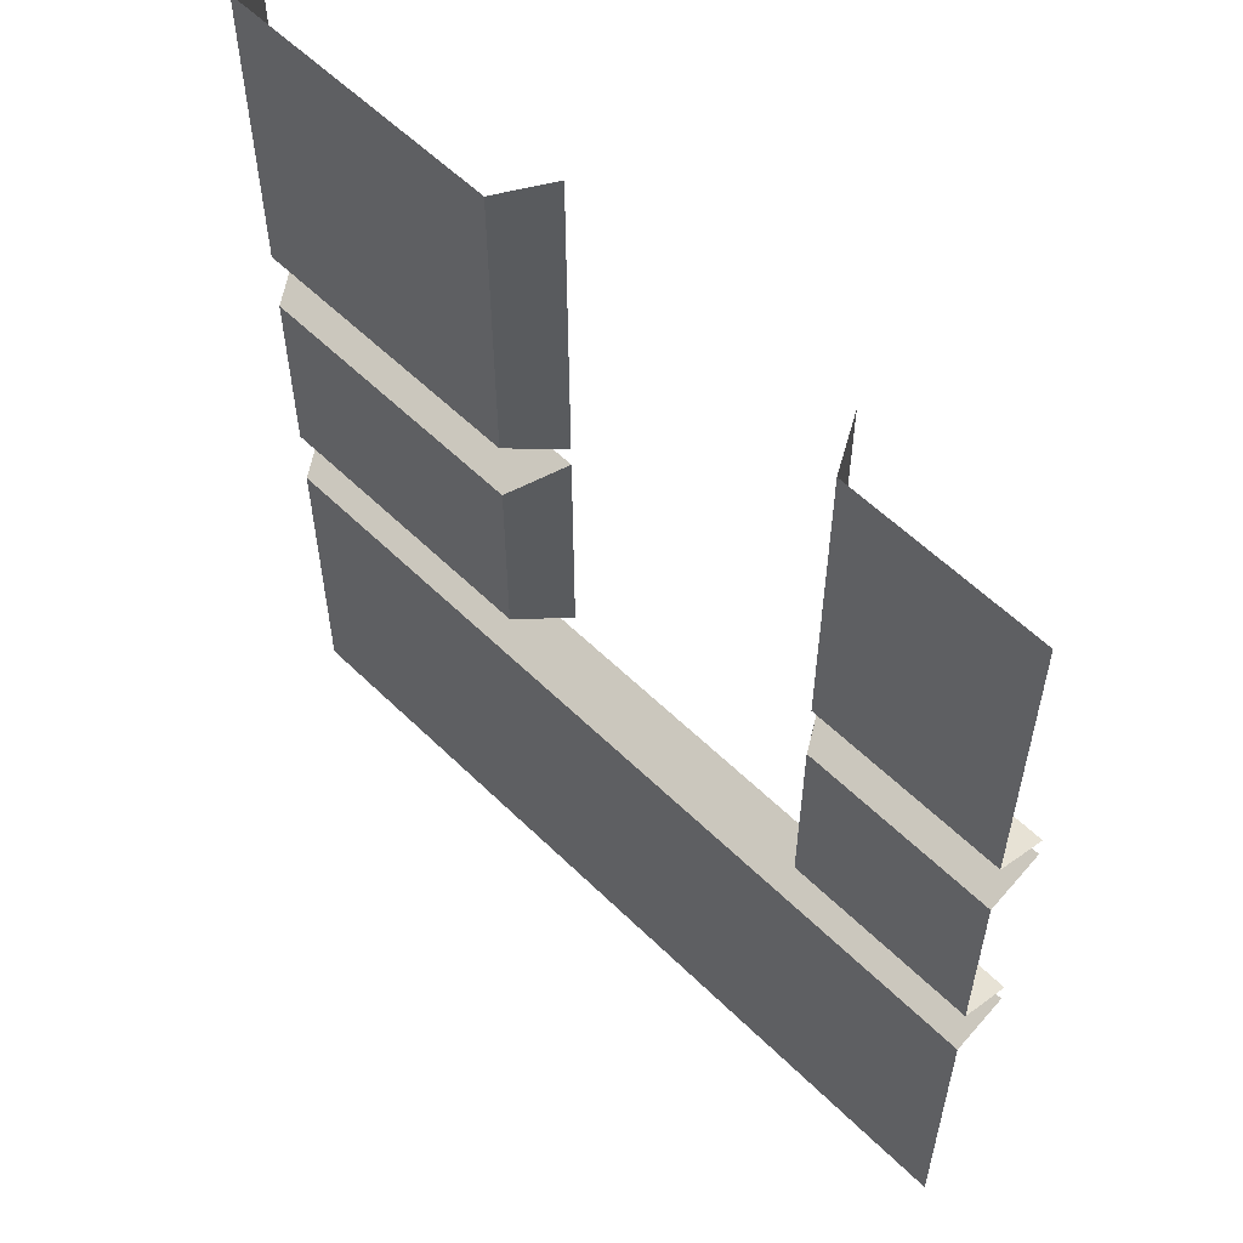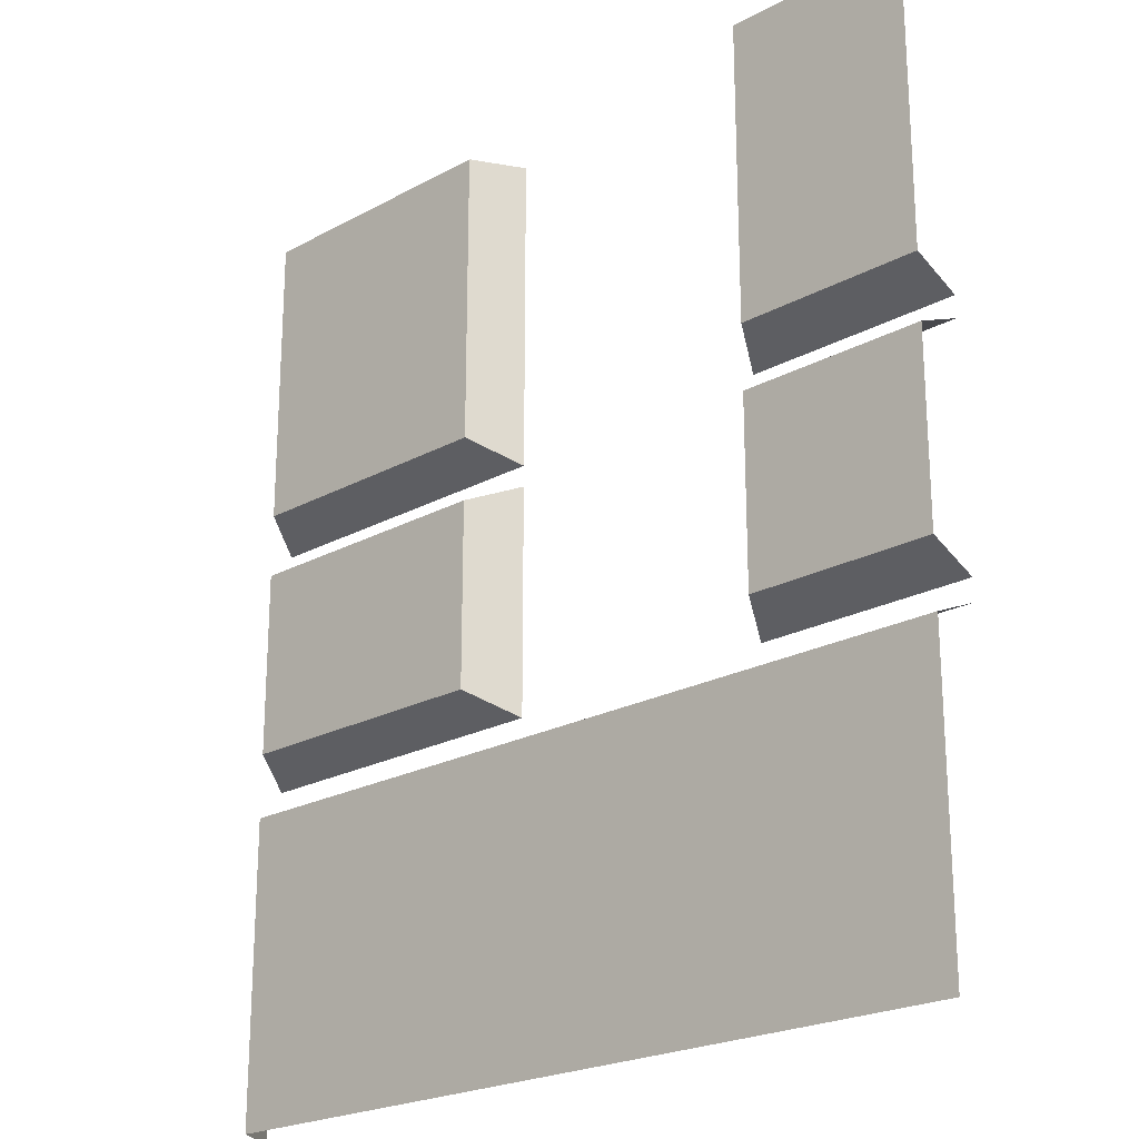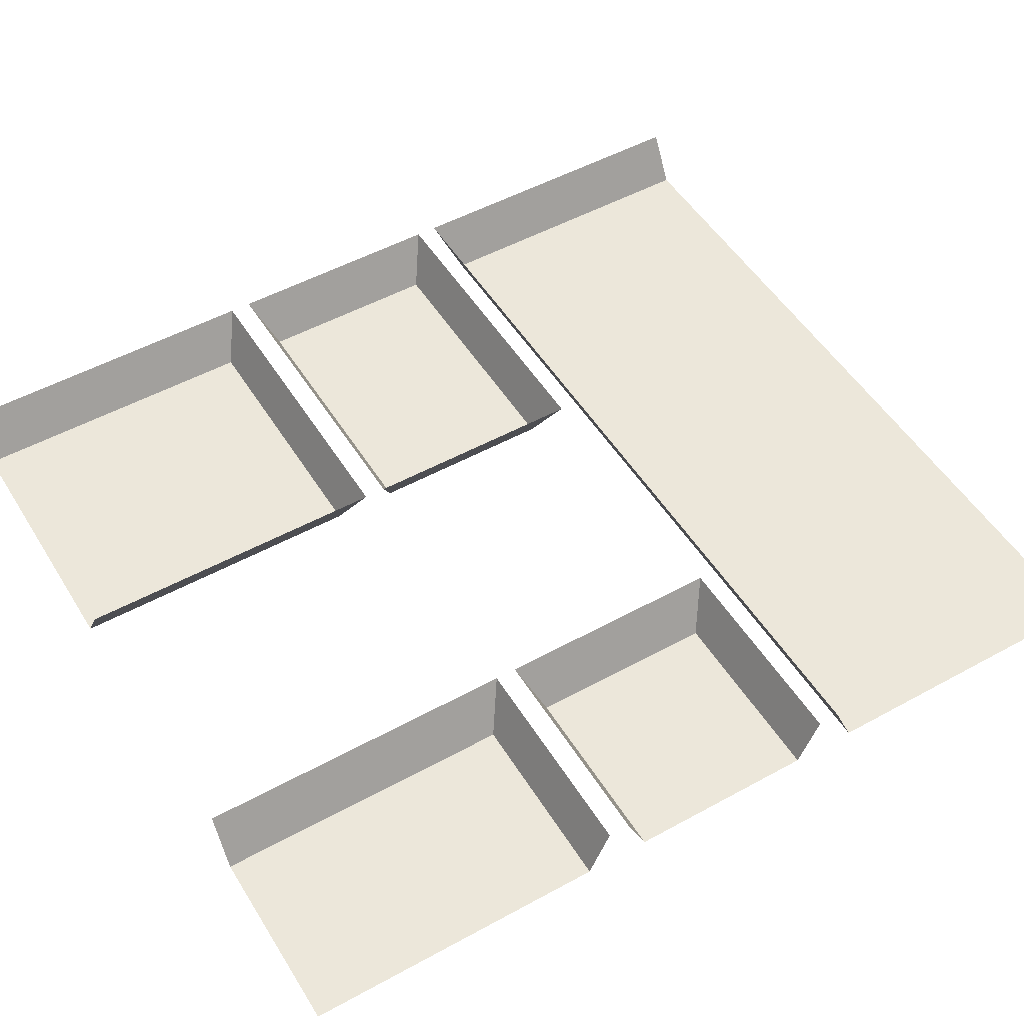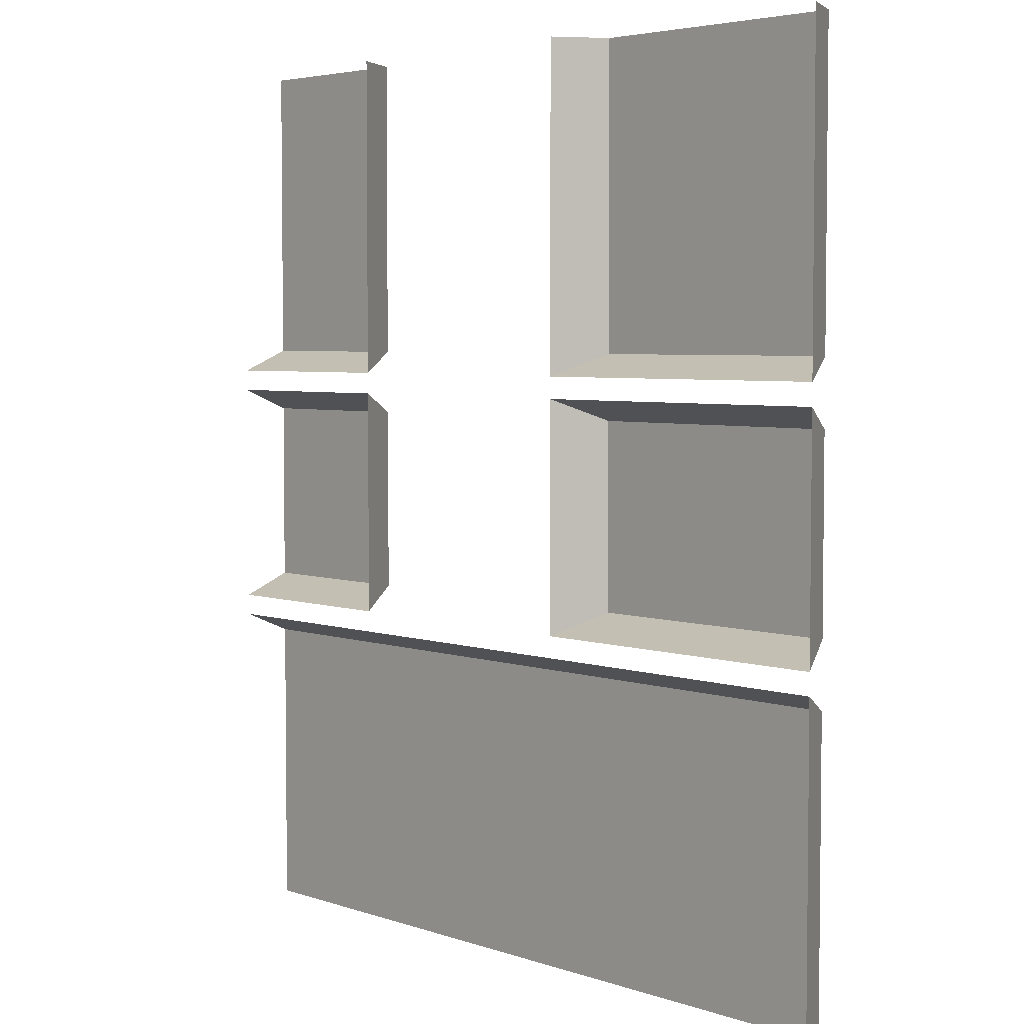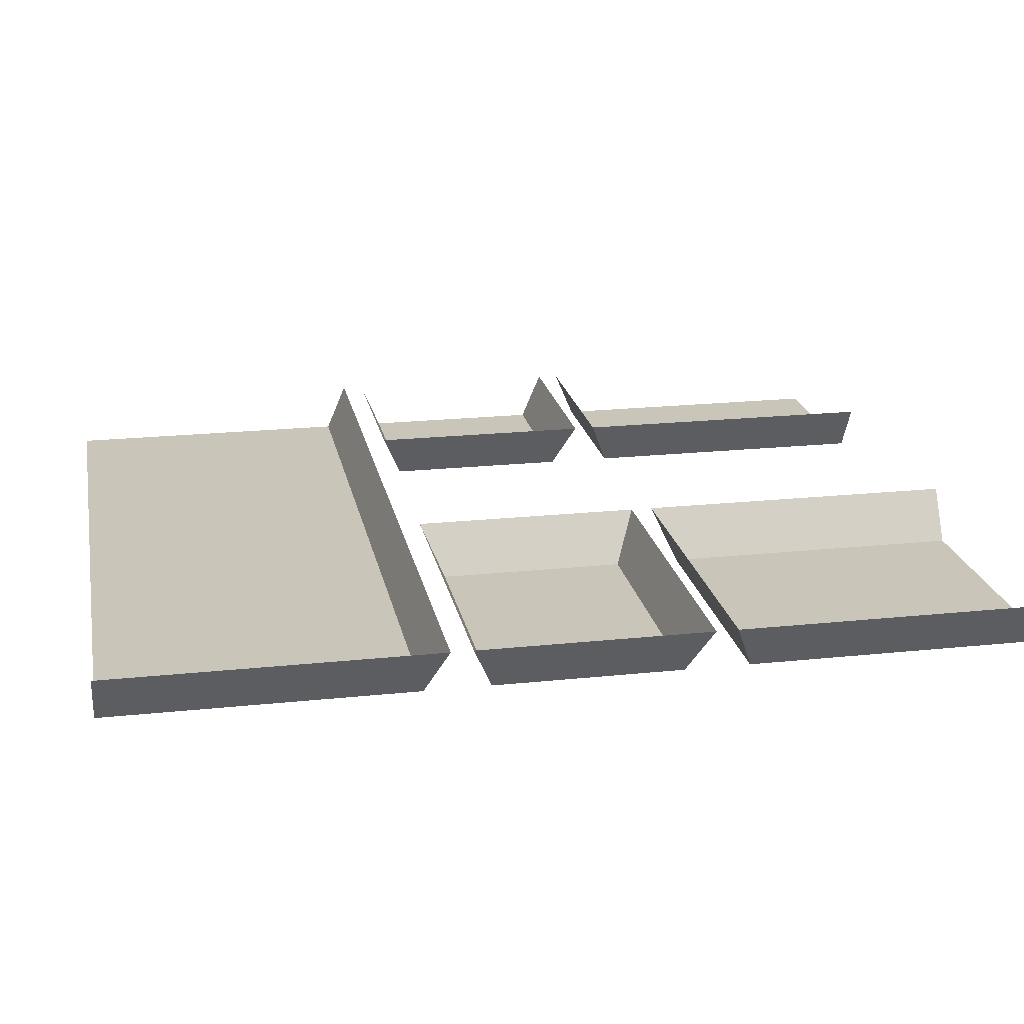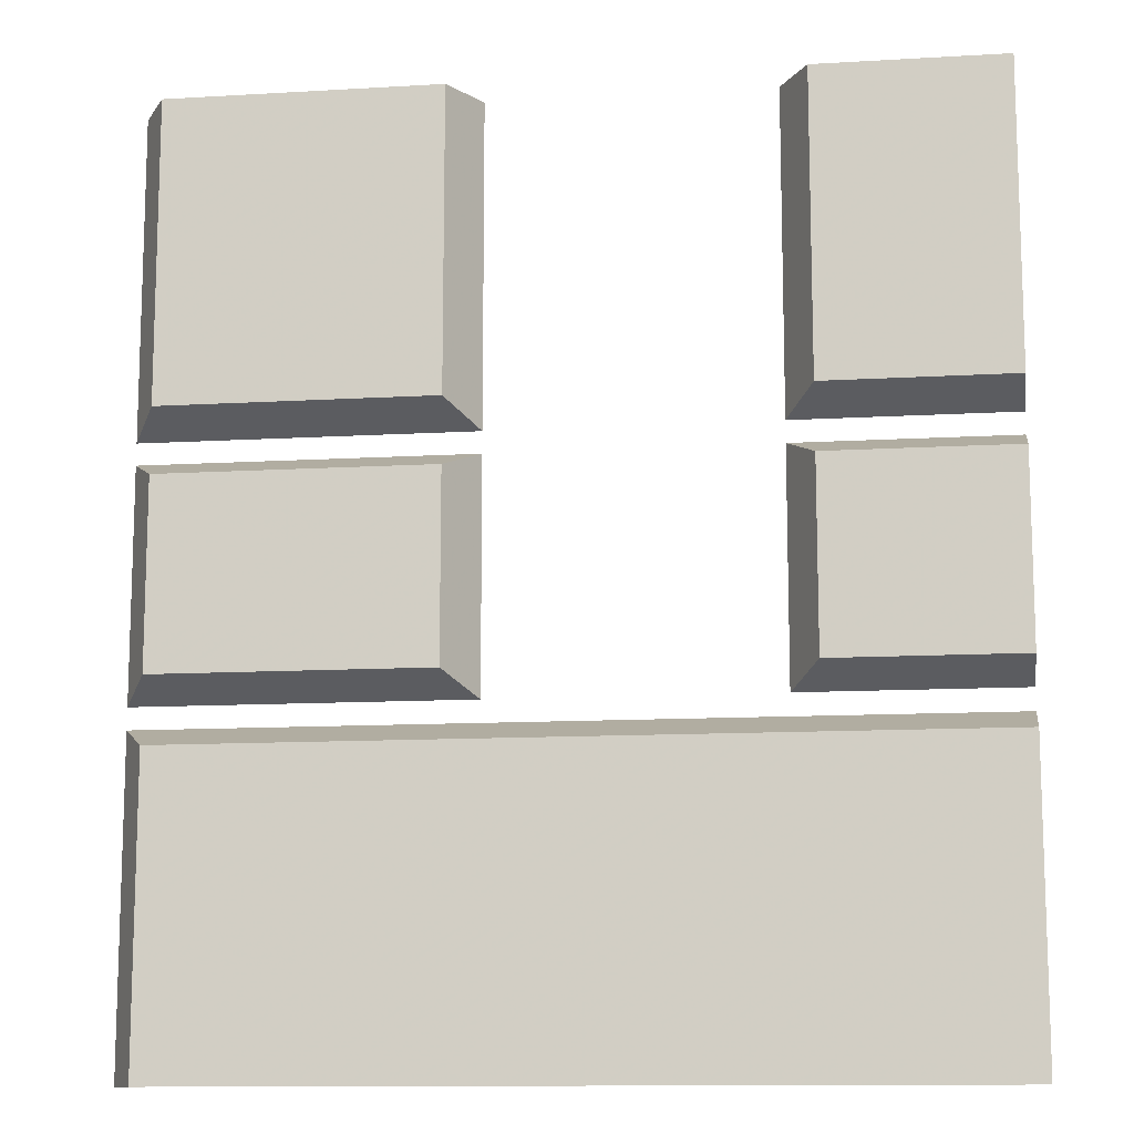
<metadata>
{"format":"obj","ext":"obj","renderer":"f3d","projection":"perspective","resolution":1024,"background":"white","views":[{"elev":57.7,"azim":45.3,"up":"+Z"},{"elev":-22.3,"azim":43.2,"up":"+Z"},{"elev":51.0,"azim":59.1,"up":"+Y"},{"elev":4.3,"azim":-132.1,"up":"+Z"},{"elev":20.6,"azim":-100.9,"up":"+Y"},{"elev":-12.1,"azim":7.9,"up":"+Z"}]}
</metadata>
<code>
v 0.5 -0.05469 -0.5
v 0.5 -0.05469 -0.1719
v -0.3672 -0.05469 -0.1719
v -0.3672 -0.05469 -0.5
v -0.3984 0 -0.5
v -0.3984 0 -0.1484
v 0.5 0 -0.1484
v 0.5 -0.05469 -0.1016
v 0.5 -0.05469 0.1016
v 0.2969 -0.05469 0.1016
v 0.2969 -0.05469 -0.1016
v 0.5 0 -0.125
v 0.2656 0 -0.125
v 0.2656 0 0.125
v 0.5 0 0.125
v 0.5 -0.05469 0.1719
v 0.5 -0.05469 0.5
v 0.2969 -0.05469 0.5
v 0.2969 -0.05469 0.1719
v 0.5 0 0.1484
v 0.2656 0 0.1484
v 0.2656 0 0.5
v -0.3672 -0.05469 0.5
v -0.3672 -0.05469 0.1719
v -0.07031 -0.05469 0.1719
v -0.07031 -0.05469 0.5
v -0.03906 0 0.5
v -0.03906 0 0.1484
v -0.3984 0 0.1484
v -0.3984 0 0.5
v -0.3672 -0.05469 0.1016
v -0.3672 -0.05469 -0.1016
v -0.07031 -0.05469 -0.1016
v -0.07031 -0.05469 0.1016
v -0.3984 0 0.125
v -0.3984 0 -0.125
v -0.03906 0 -0.125
v -0.03906 0 0.125
f 1 2 3
f 1 3 4
f 8 9 10
f 8 10 11
f 16 17 18
f 16 18 19
f 23 24 25
f 23 25 26
f 31 32 33
f 31 33 34
f 4 3 5
f 5 3 6
f 6 3 2
f 6 2 7
f 8 11 12
f 12 11 13
f 13 11 14
f 14 11 10
f 14 10 9
f 14 9 15
f 16 19 20
f 20 19 21
f 21 19 18
f 21 18 22
f 26 25 27
f 27 25 28
f 28 25 24
f 28 24 29
f 29 24 23
f 29 23 30
f 31 34 35
f 31 35 32
f 32 35 36
f 32 36 37
f 32 37 33
f 33 37 34
f 34 37 38
f 34 38 35

</code>
